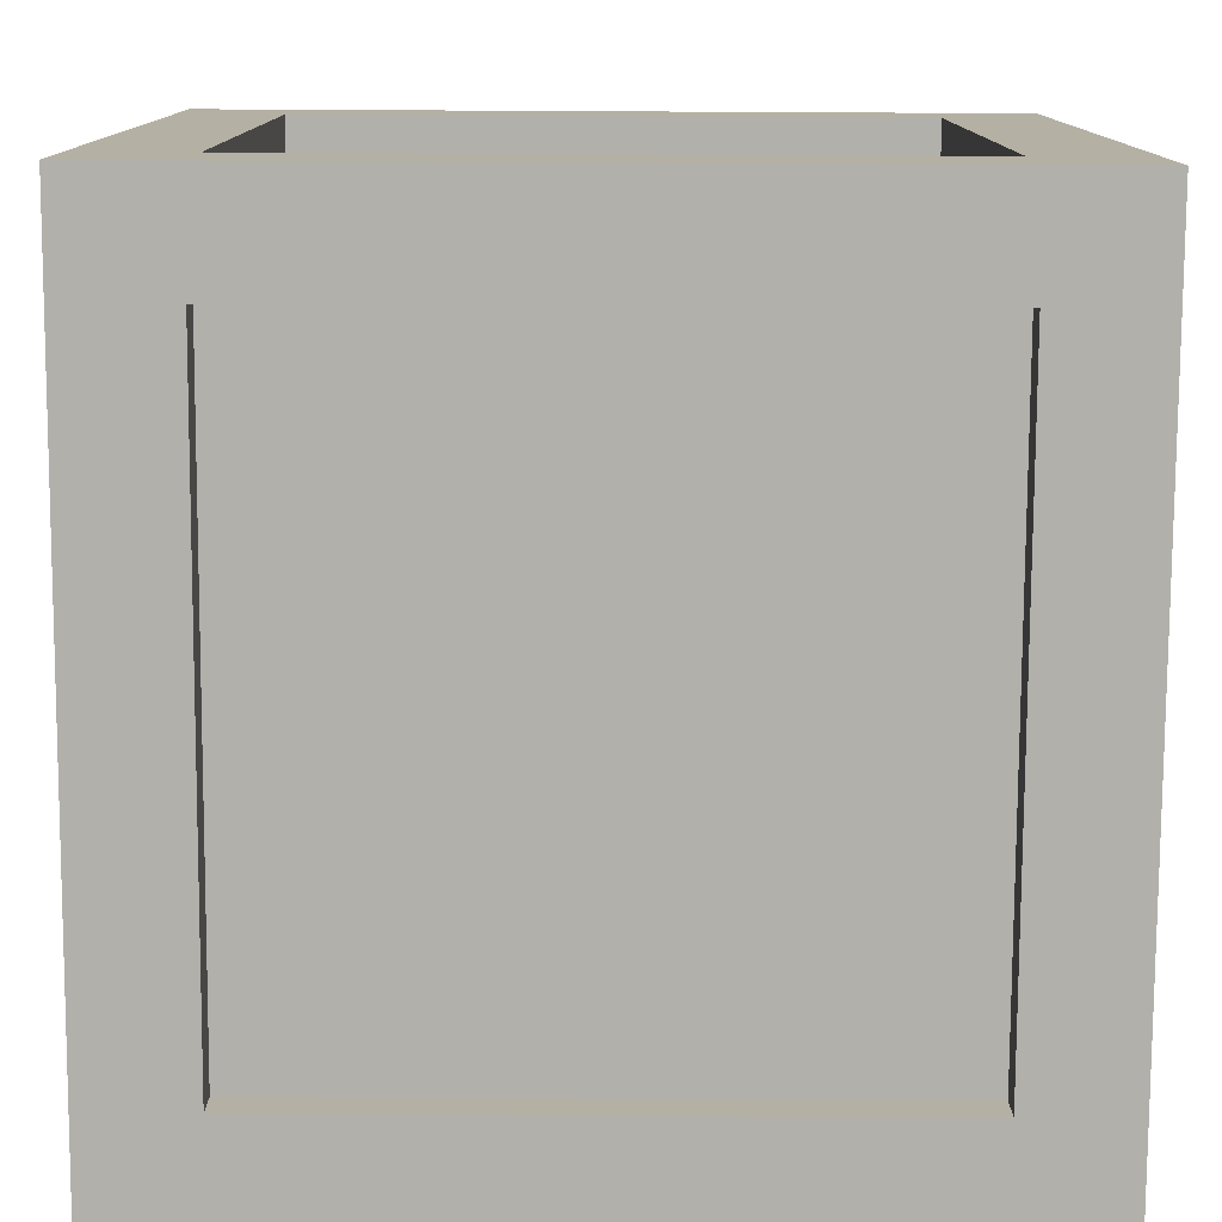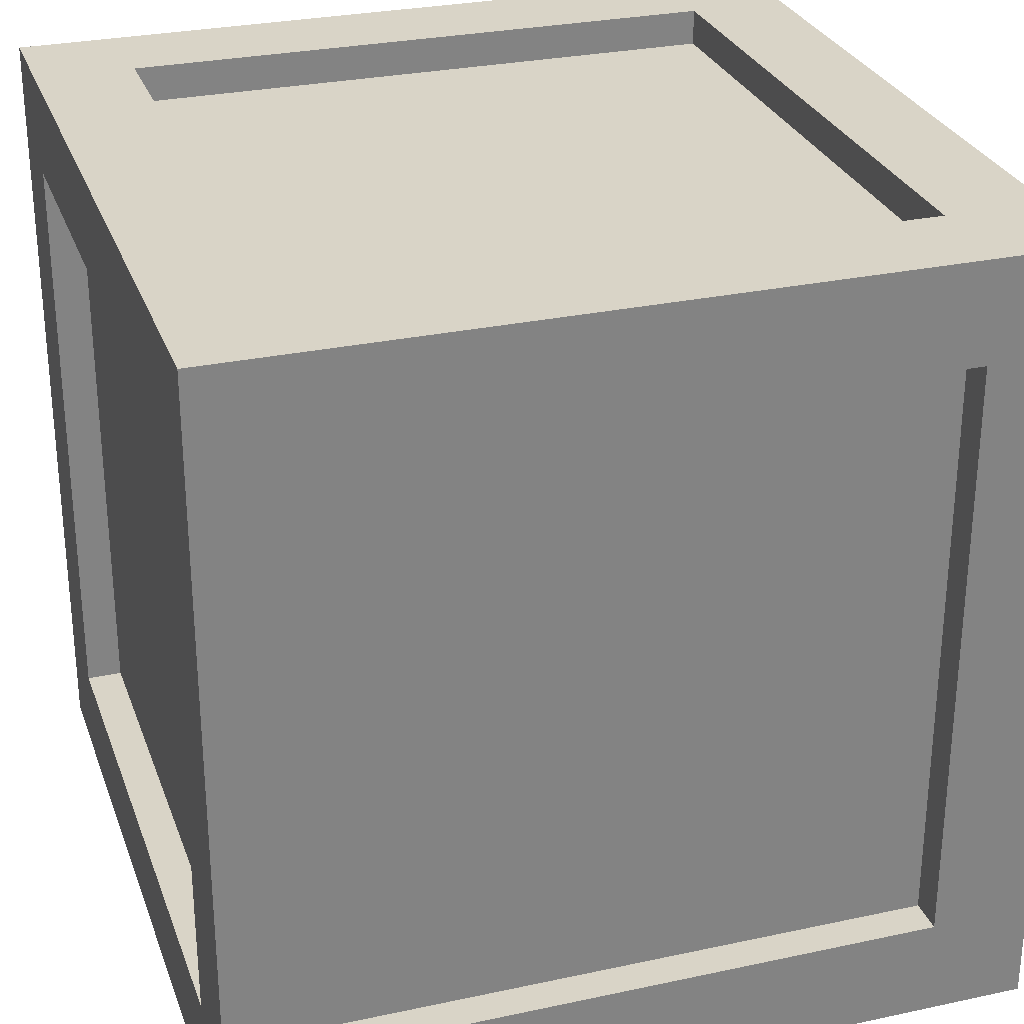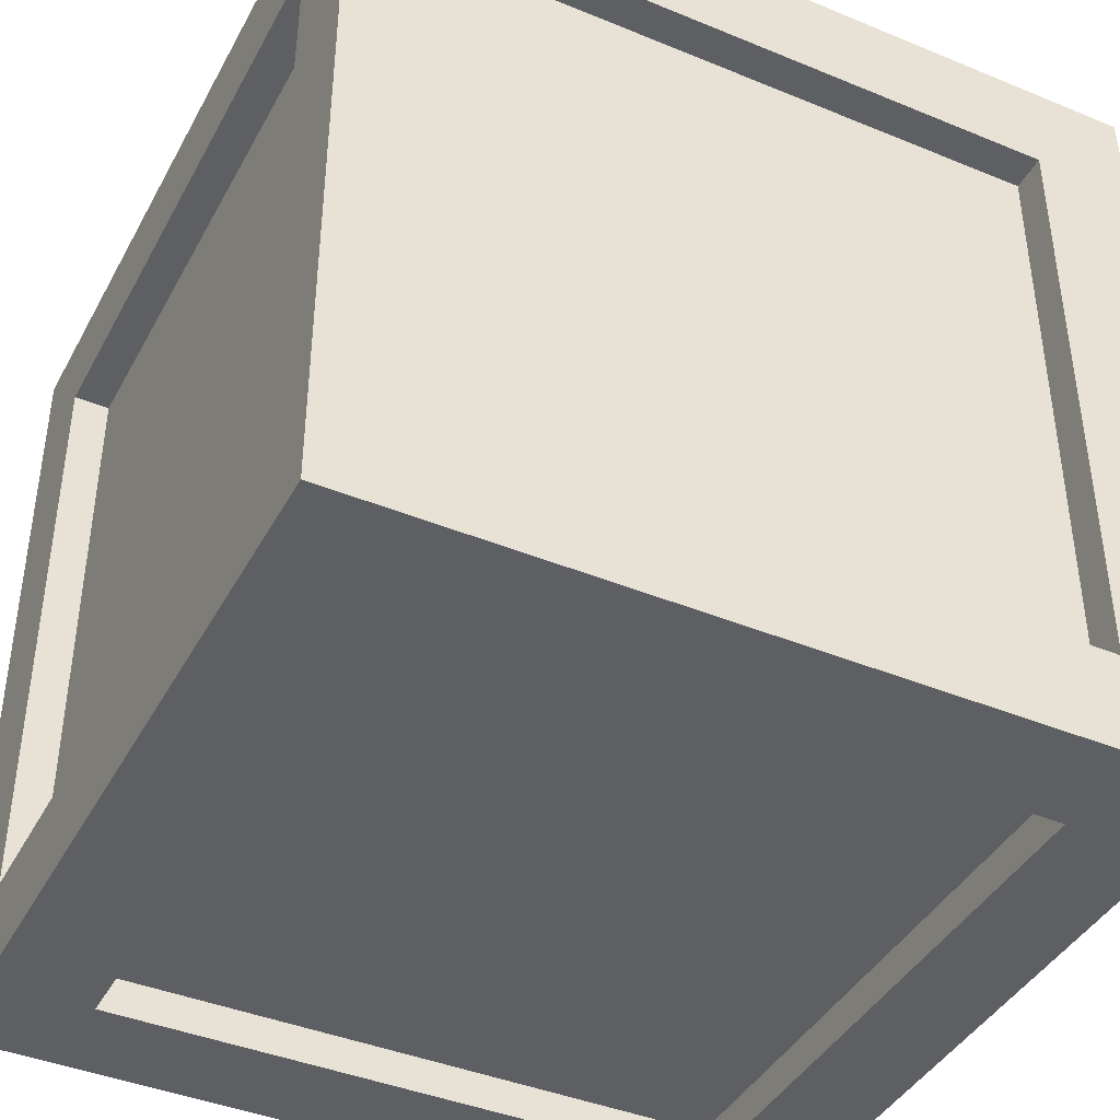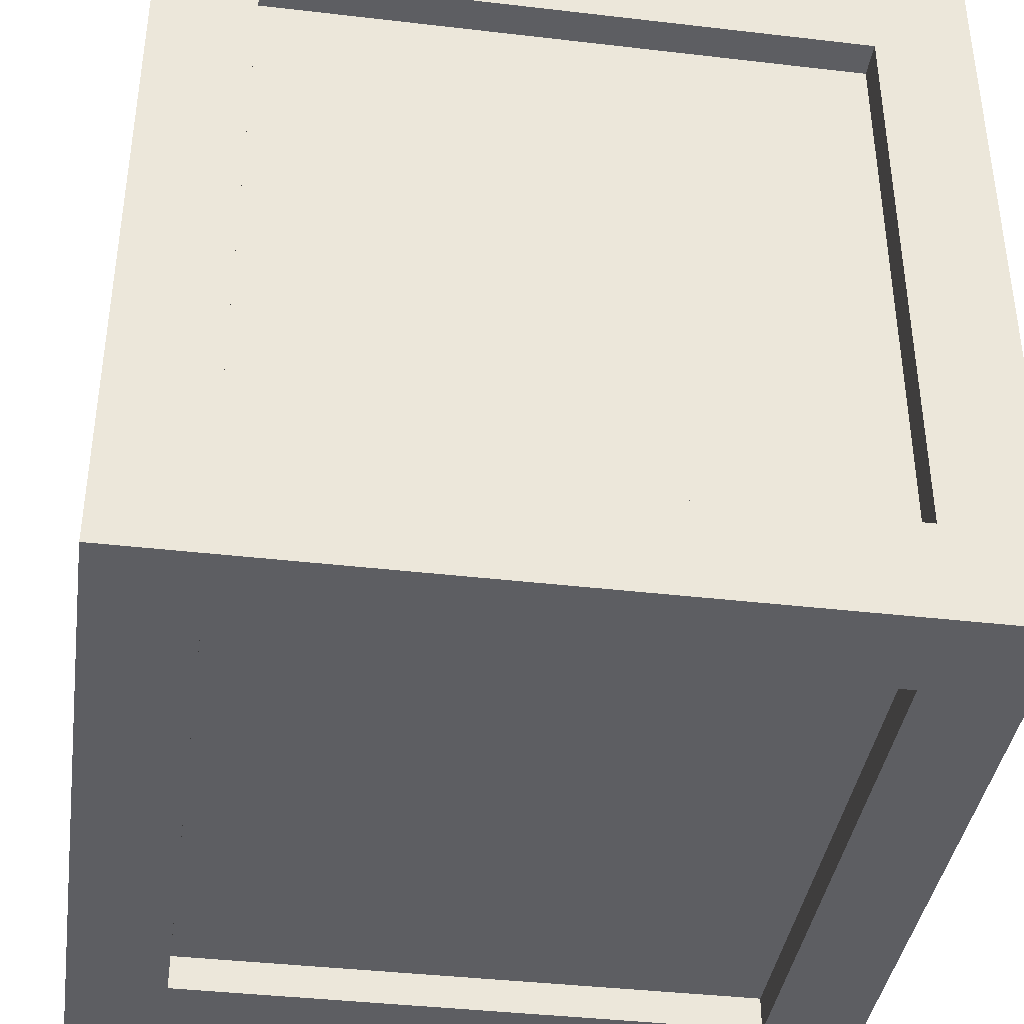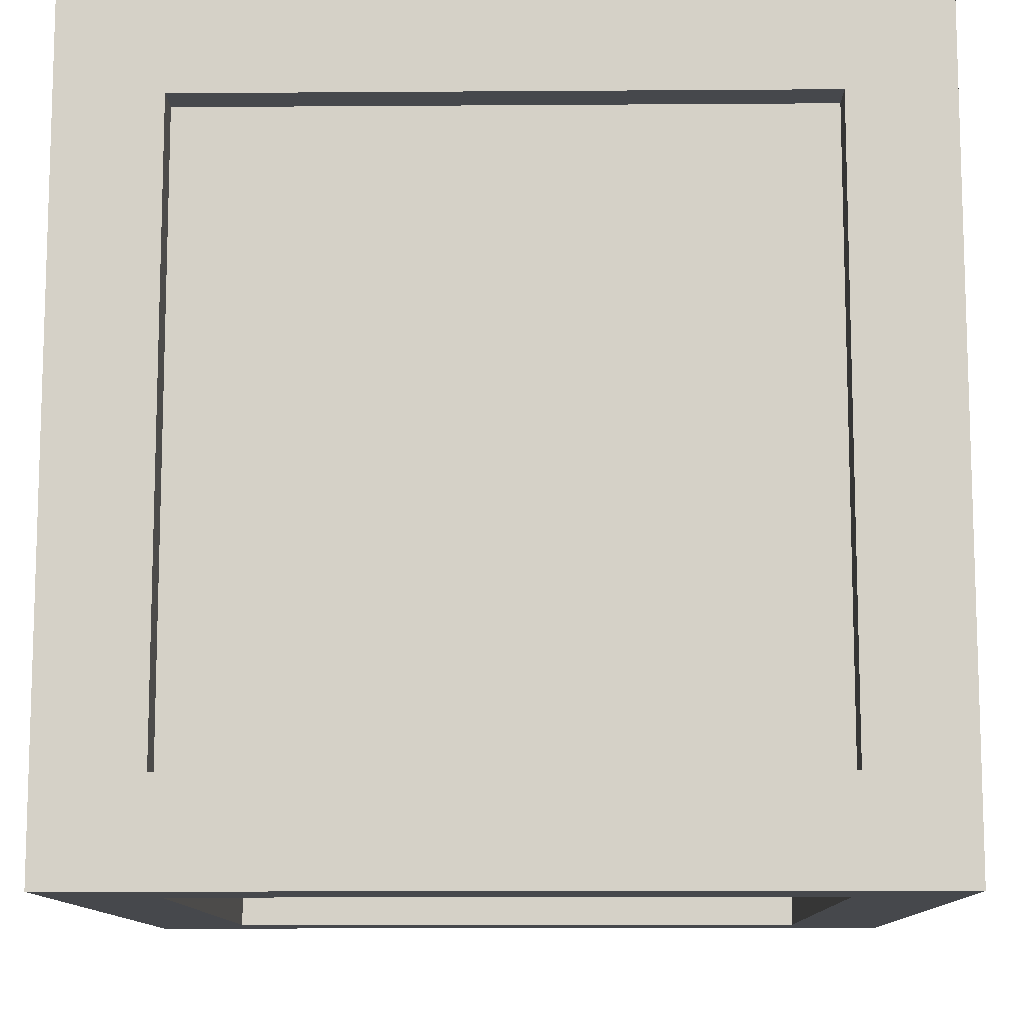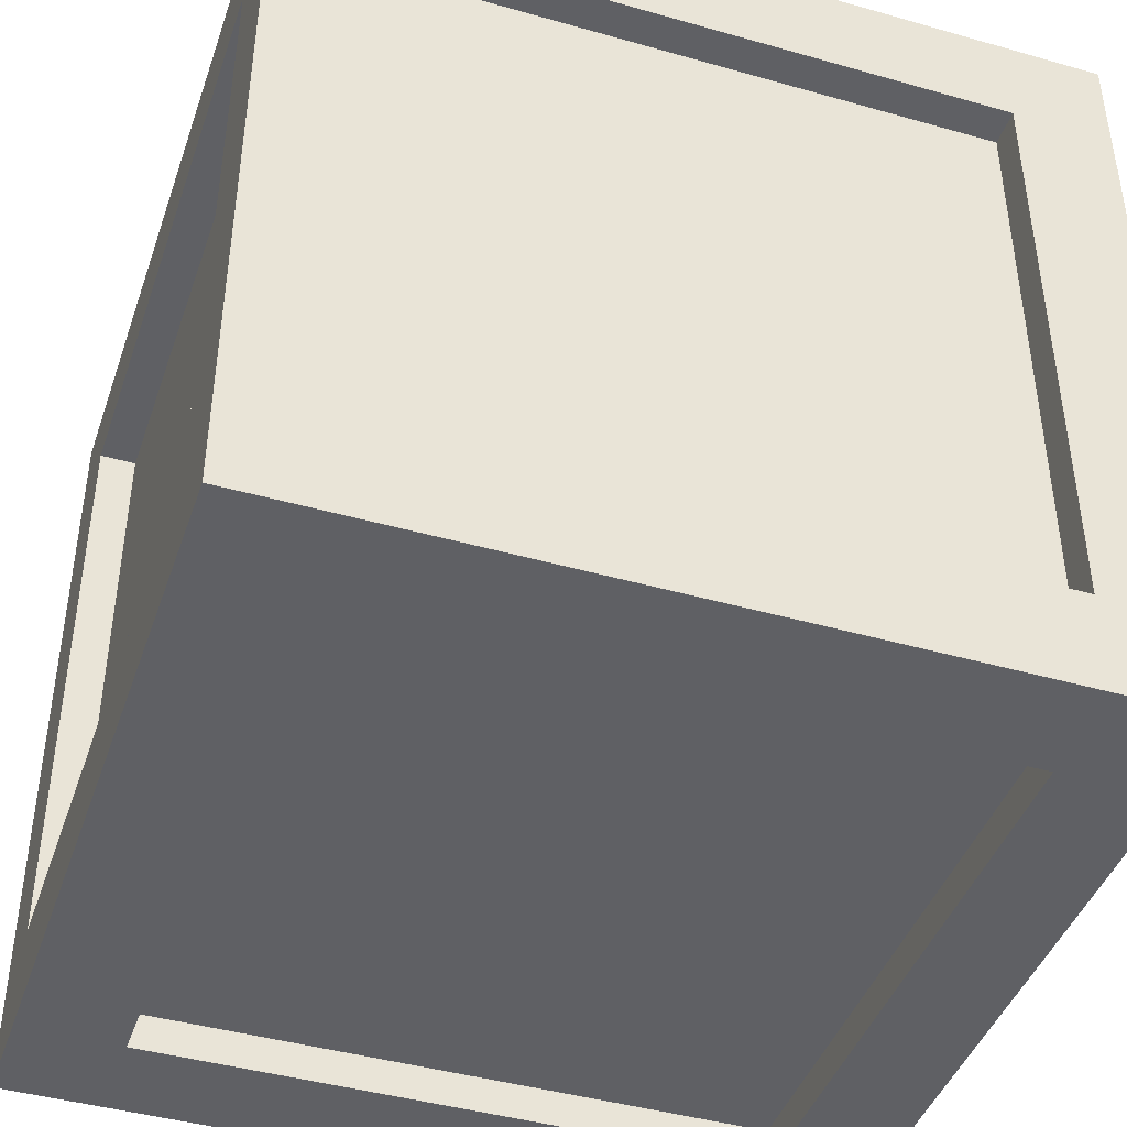
<metadata>
{"format":"obj","ext":"obj","renderer":"f3d","projection":"perspective","resolution":1024,"background":"white","views":[{"elev":-78.5,"azim":-0.3,"up":"+Z"},{"elev":28.6,"azim":72.1,"up":"+Z"},{"elev":-41.5,"azim":-116.5,"up":"+Y"},{"elev":-39.2,"azim":-98.3,"up":"+Z"},{"elev":-11.1,"azim":1.0,"up":"+Z"},{"elev":-43.3,"azim":161.4,"up":"+Z"}]}
</metadata>
<code>
v 1 -0 1
v -1 -0 1
v -0.75 -0 0.75
v 0.75 -0 0.75
v -1 2 1
v 1 2 1
v 0.75 2 0.75
v -0.75 2 0.75
v 1 2 -1
v 1 2 1
v 1 1.75 0.75
v 1 1.75 -0.75
v -1 -0 1
v 1 -0 1
v 0.75 0.25 1
v -0.75 0.25 1
v -1 -0 1
v -1 2 1
v -1 1.75 0.75
v -1 0.25 0.75
v 1 0 -1
v -1 0 -1
v -0.75 0.25 -1
v 0.75 0.25 -1
v -1 1.75 -0.75
v -1 0.25 -0.75
v -0.91 0.25 -0.75
v -0.91 1.75 -0.75
v -1 2 -1
v -1 1.75 -0.75
v -1 0 -1
v -1 0.25 -0.75
v 0.75 1.75 1
v -0.75 1.75 1
v -0.75 1.75 0.91
v 0.75 1.75 0.91
v 1 2 1
v -1 2 1
v -0.75 1.75 1
v 0.75 1.75 1
v 1 1.75 0.75
v 1 0.25 0.75
v 0.91 0.25 0.75
v 0.91 1.75 0.75
v 1 -0 1
v 1 0.25 0.75
v 1 0 -1
v 1 0.25 -0.75
v 0.75 0.25 -1
v -0.75 0.25 -1
v -0.75 0.25 -0.91
v 0.75 0.25 -0.91
v 1 2 -1
v 0.75 1.75 -1
v -1 2 -1
v -0.75 1.75 -1
v -0.75 2 -0.75
v -0.75 2 0.75
v -0.75 1.91 0.75
v -0.75 1.91 -0.75
v 1 2 -1
v 0.75 2 -0.75
v -1 2 -1
v -0.75 2 -0.75
v 0.75 -0 0.75
v -0.75 -0 0.75
v -0.75 0.09 0.75
v 0.75 0.09 0.75
v -1 0 -1
v 1 0 -1
v 0.75 0 -0.75
v -0.75 0 -0.75
v 0.75 0.25 0.91
v 0.75 1.75 0.91
v -0.75 1.75 0.91
v -0.75 0.25 0.91
v 0.75 0.25 1
v 0.75 1.75 1
v 0.75 1.75 0.91
v 0.75 0.25 0.91
v -0.75 1.75 1
v -0.75 0.25 1
v -0.75 0.25 0.91
v -0.75 1.75 0.91
v -0.75 0.25 1
v 0.75 0.25 1
v 0.75 0.25 0.91
v -0.75 0.25 0.91
v 0.91 0.25 -0.75
v 0.91 1.75 -0.75
v 0.91 1.75 0.75
v 0.91 0.25 0.75
v 1 0.25 0.75
v 1 0.25 -0.75
v 0.91 0.25 -0.75
v 0.91 0.25 0.75
v 1 1.75 -0.75
v 1 1.75 0.75
v 0.91 1.75 0.75
v 0.91 1.75 -0.75
v 1 0.25 -0.75
v 1 1.75 -0.75
v 0.91 1.75 -0.75
v 0.91 0.25 -0.75
v 0.75 1.75 -0.91
v 0.75 0.25 -0.91
v -0.75 0.25 -0.91
v -0.75 1.75 -0.91
v -0.75 1.75 -1
v 0.75 1.75 -1
v 0.75 1.75 -0.91
v -0.75 1.75 -0.91
v 0.75 1.75 -1
v 0.75 0.25 -1
v 0.75 0.25 -0.91
v 0.75 1.75 -0.91
v -0.75 0.25 -1
v -0.75 1.75 -1
v -0.75 1.75 -0.91
v -0.75 0.25 -0.91
v -0.91 0.25 0.75
v -0.91 1.75 0.75
v -0.91 1.75 -0.75
v -0.91 0.25 -0.75
v -1 0.25 -0.75
v -1 0.25 0.75
v -0.91 0.25 0.75
v -0.91 0.25 -0.75
v -1 1.75 0.75
v -1 1.75 -0.75
v -0.91 1.75 -0.75
v -0.91 1.75 0.75
v -1 0.25 0.75
v -1 1.75 0.75
v -0.91 1.75 0.75
v -0.91 0.25 0.75
v 0.75 1.91 -0.75
v -0.75 1.91 -0.75
v -0.75 1.91 0.75
v 0.75 1.91 0.75
v 0.75 2 -0.75
v -0.75 2 -0.75
v -0.75 1.91 -0.75
v 0.75 1.91 -0.75
v -0.75 2 0.75
v 0.75 2 0.75
v 0.75 1.91 0.75
v -0.75 1.91 0.75
v 0.75 2 0.75
v 0.75 2 -0.75
v 0.75 1.91 -0.75
v 0.75 1.91 0.75
v 0.75 0.09 -0.75
v 0.75 0.09 0.75
v -0.75 0.09 0.75
v -0.75 0.09 -0.75
v 0.75 0 -0.75
v 0.75 -0 0.75
v 0.75 0.09 0.75
v 0.75 0.09 -0.75
v -0.75 -0 0.75
v -0.75 0 -0.75
v -0.75 0.09 -0.75
v -0.75 0.09 0.75
v -0.75 0 -0.75
v 0.75 0 -0.75
v 0.75 0.09 -0.75
v -0.75 0.09 -0.75
f 1 2 3 4
f 5 6 7 8
f 9 10 11 12
f 13 14 15 16
f 17 18 19 20
f 21 22 23 24
f 25 26 27 28
f 18 29 30 19
f 29 31 32 30
f 31 17 20 32
f 33 34 35 36
f 37 38 39 40
f 38 13 16 39
f 14 37 40 15
f 41 42 43 44
f 10 45 46 11
f 47 9 12 48
f 45 47 48 46
f 49 50 51 52
f 53 21 24 54
f 55 53 54 56
f 22 55 56 23
f 57 58 59 60
f 6 61 62 7
f 63 5 8 64
f 61 63 64 62
f 65 66 67 68
f 69 70 71 72
f 70 1 4 71
f 2 69 72 3
f 73 74 75 76
f 77 78 79 80
f 81 82 83 84
f 85 86 87 88
f 89 90 91 92
f 93 94 95 96
f 97 98 99 100
f 101 102 103 104
f 105 106 107 108
f 109 110 111 112
f 113 114 115 116
f 117 118 119 120
f 121 122 123 124
f 125 126 127 128
f 129 130 131 132
f 133 134 135 136
f 137 138 139 140
f 141 142 143 144
f 145 146 147 148
f 149 150 151 152
f 153 154 155 156
f 157 158 159 160
f 161 162 163 164
f 165 166 167 168

</code>
